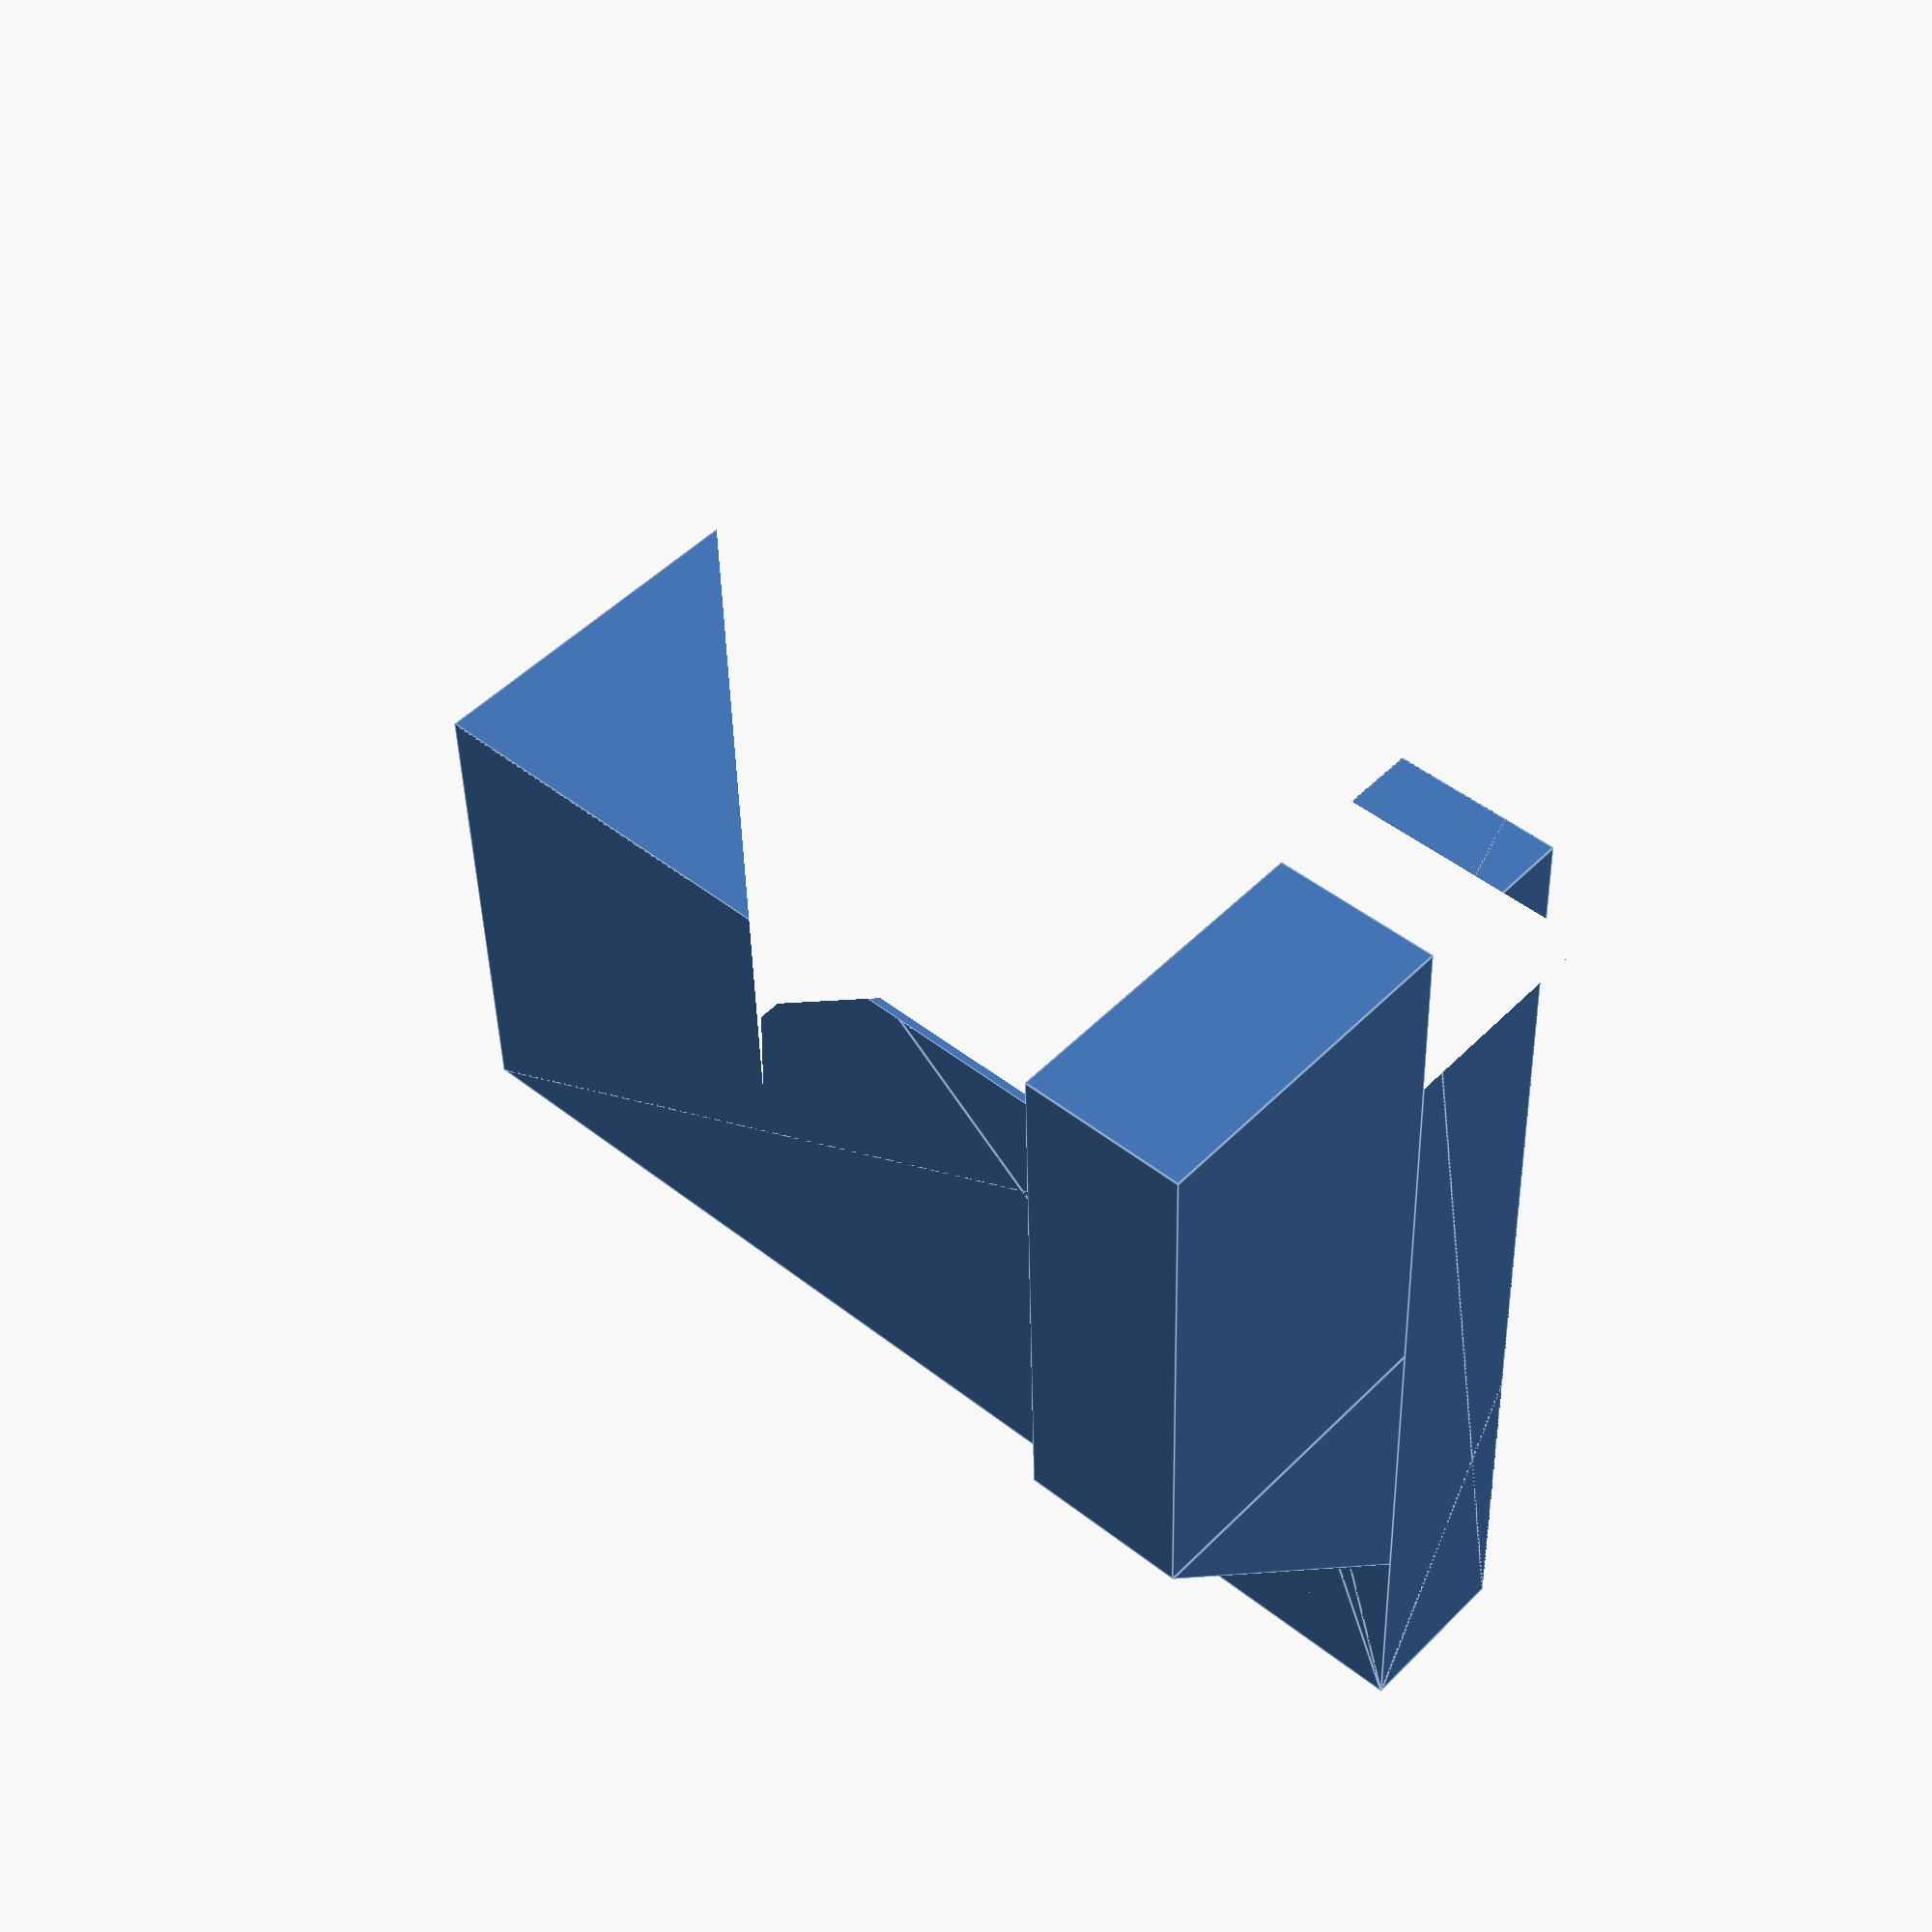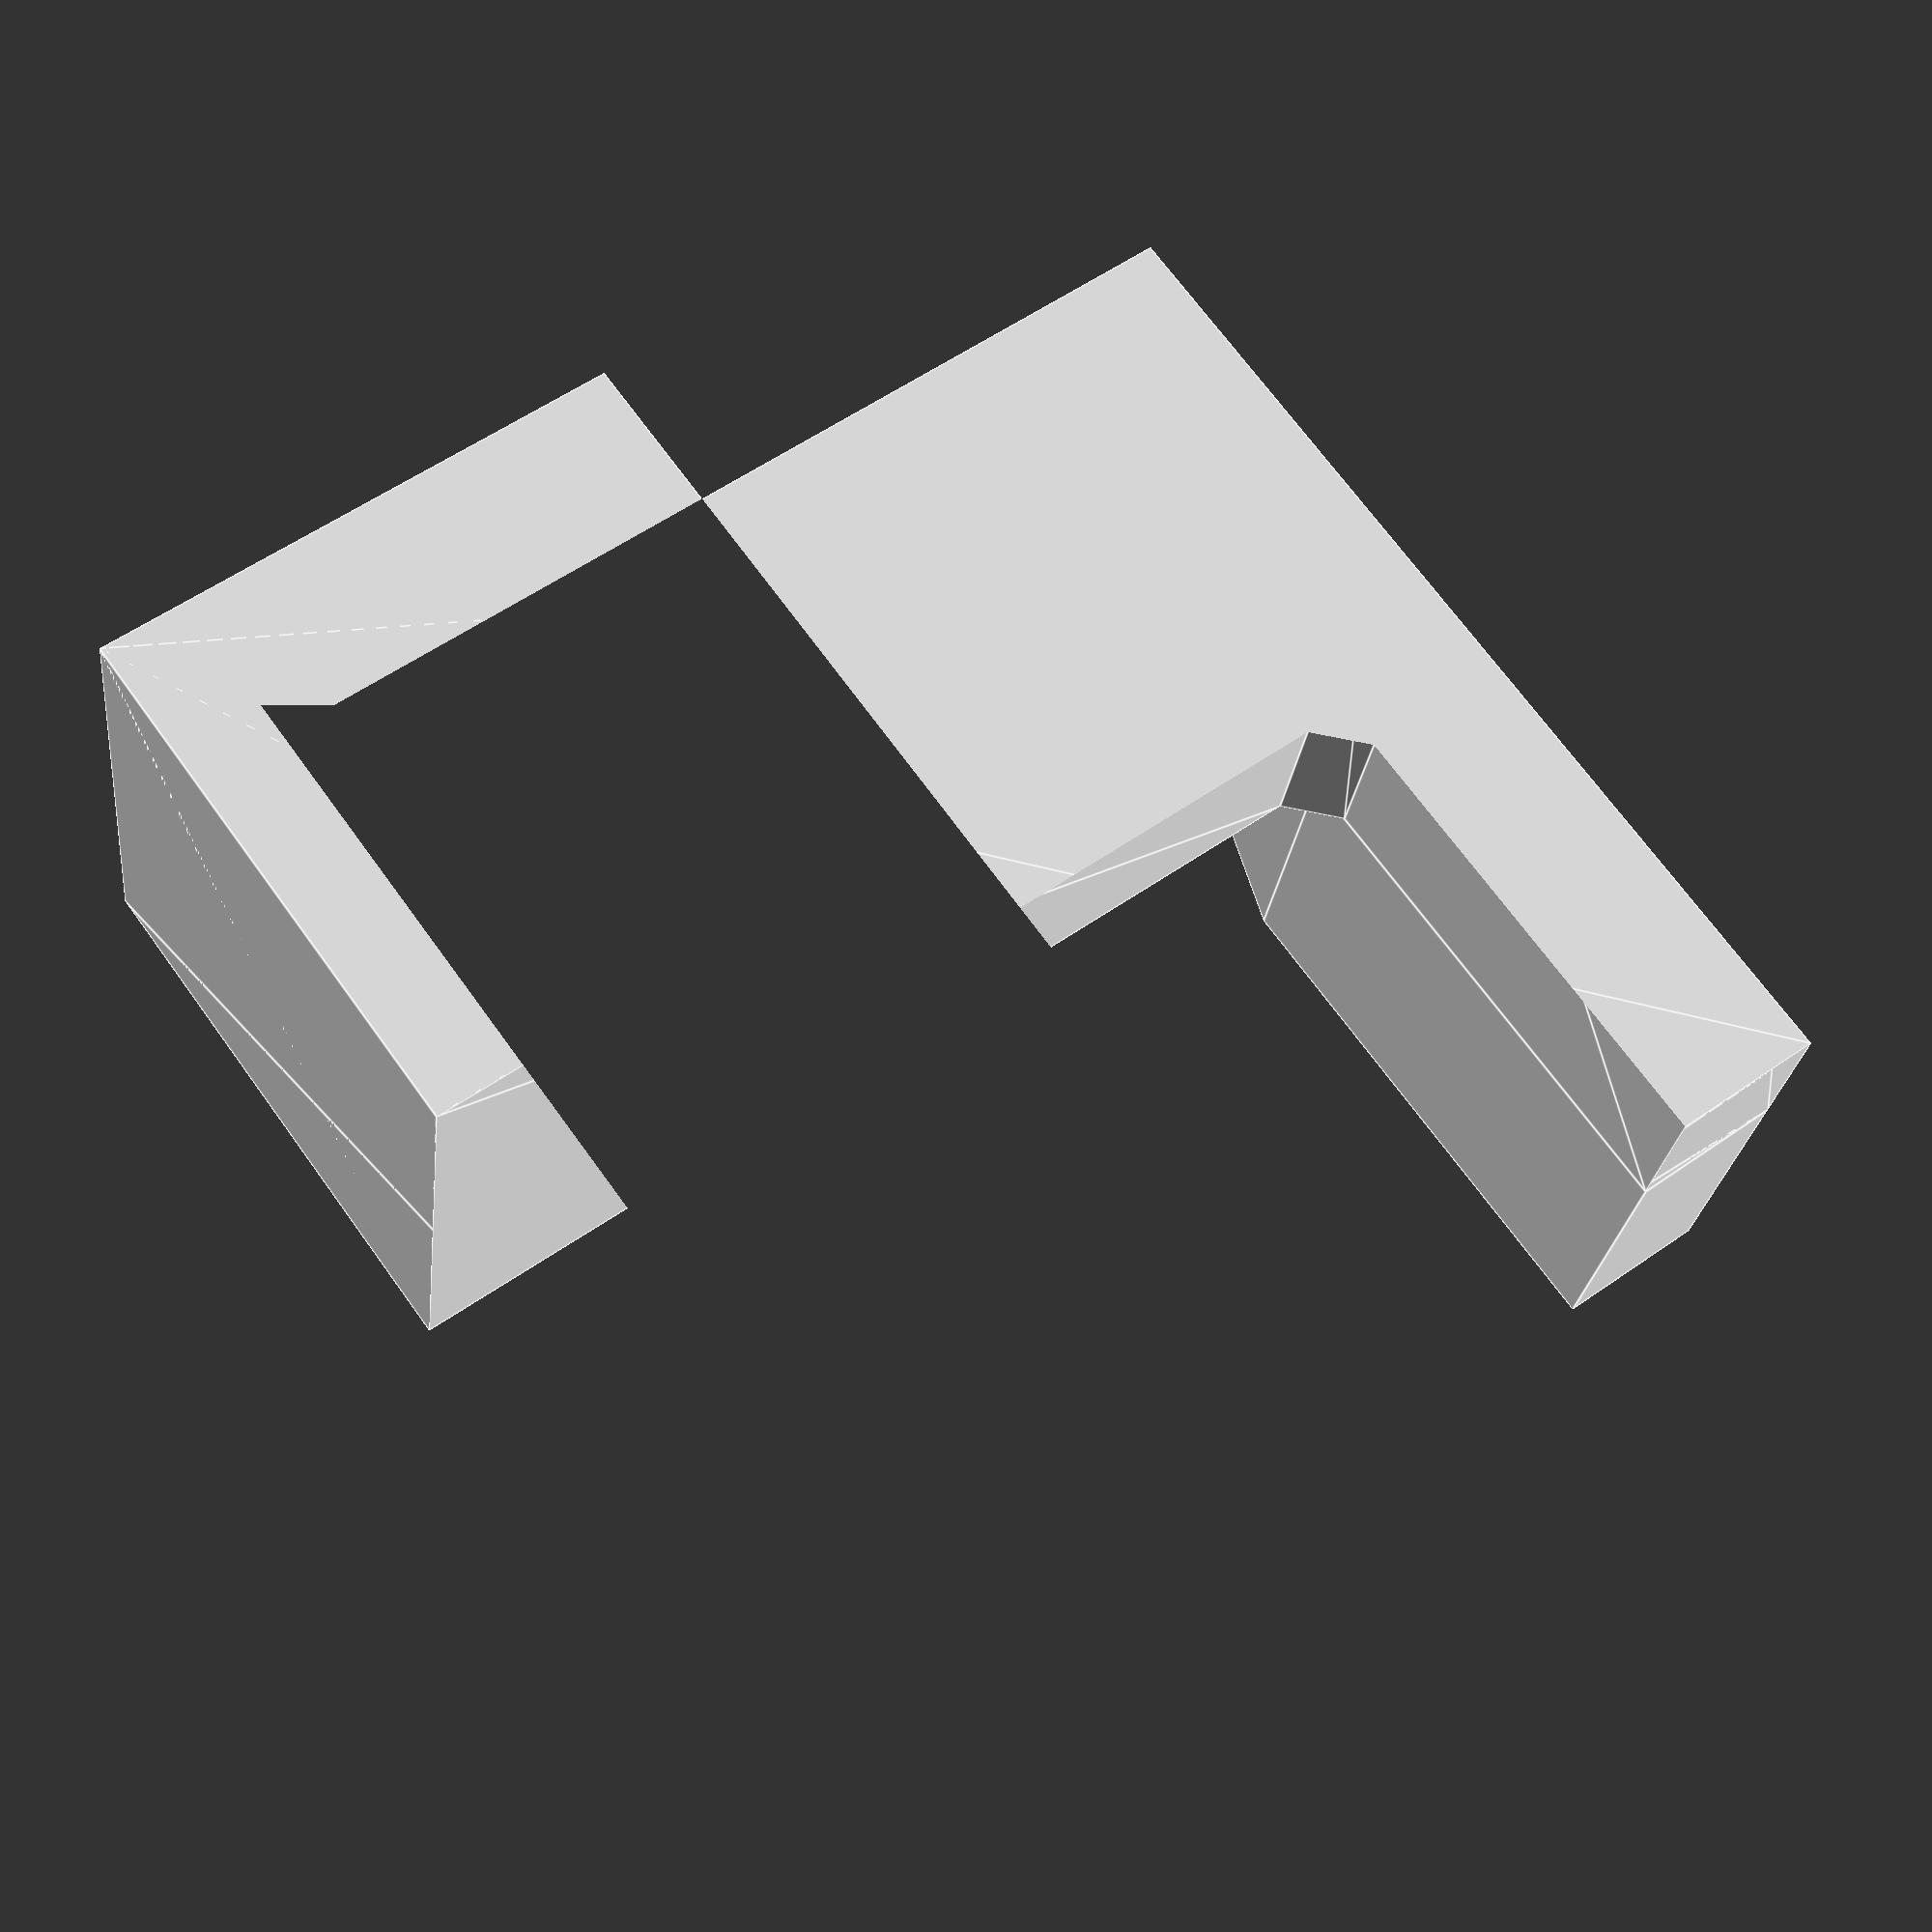
<openscad>
// This is something quick and specific to my cirucular saw.
// The code you'll find is not very polished.

WALL = 3;
WIDTH = 10;
LEVER = 10;
CUTOUT = 3.5;
HEIGHT = 20;

x = LEVER+WIDTH;
y = WALL + CUTOUT + WALL;
z = HEIGHT + WALL;

$fa = $preview? 12 : 6;
$fs = $preview? 2 : 0.2;

module xz_sketch() {
    offset(delta=-WALL/2, chamfer=true) offset(delta=WALL/2) difference() {
        square([x,z]);
        translate([WIDTH,0]) square([LEVER,HEIGHT]);
    } 
}

module yz_sketch() {
    offset(r=-WALL/2) offset(delta=WALL/2) {
        square([WALL,LEVER]);
        translate([WALL,0]) square([CUTOUT, WALL]);
        translate([WALL+CUTOUT,0]) square([WALL, z]);
    }
}

intersection() {
    translate([0,WALL+CUTOUT+WALL,0]) rotate([90,0])
        linear_extrude(WALL+CUTOUT+WALL) xz_sketch();
    rotate([90,0,90])linear_extrude(LEVER+WIDTH) yz_sketch();
}
translate([WIDTH,WALL+CUTOUT+WALL,HEIGHT]) {
    cube([LEVER,WALL*2,WALL]);
    linear_extrude(WALL) polygon([[-2*WALL,0], [0,0], [0,2*WALL]]);
}
</openscad>
<views>
elev=133.7 azim=88.0 roll=227.9 proj=p view=edges
elev=124.0 azim=349.2 roll=306.5 proj=p view=edges
</views>
